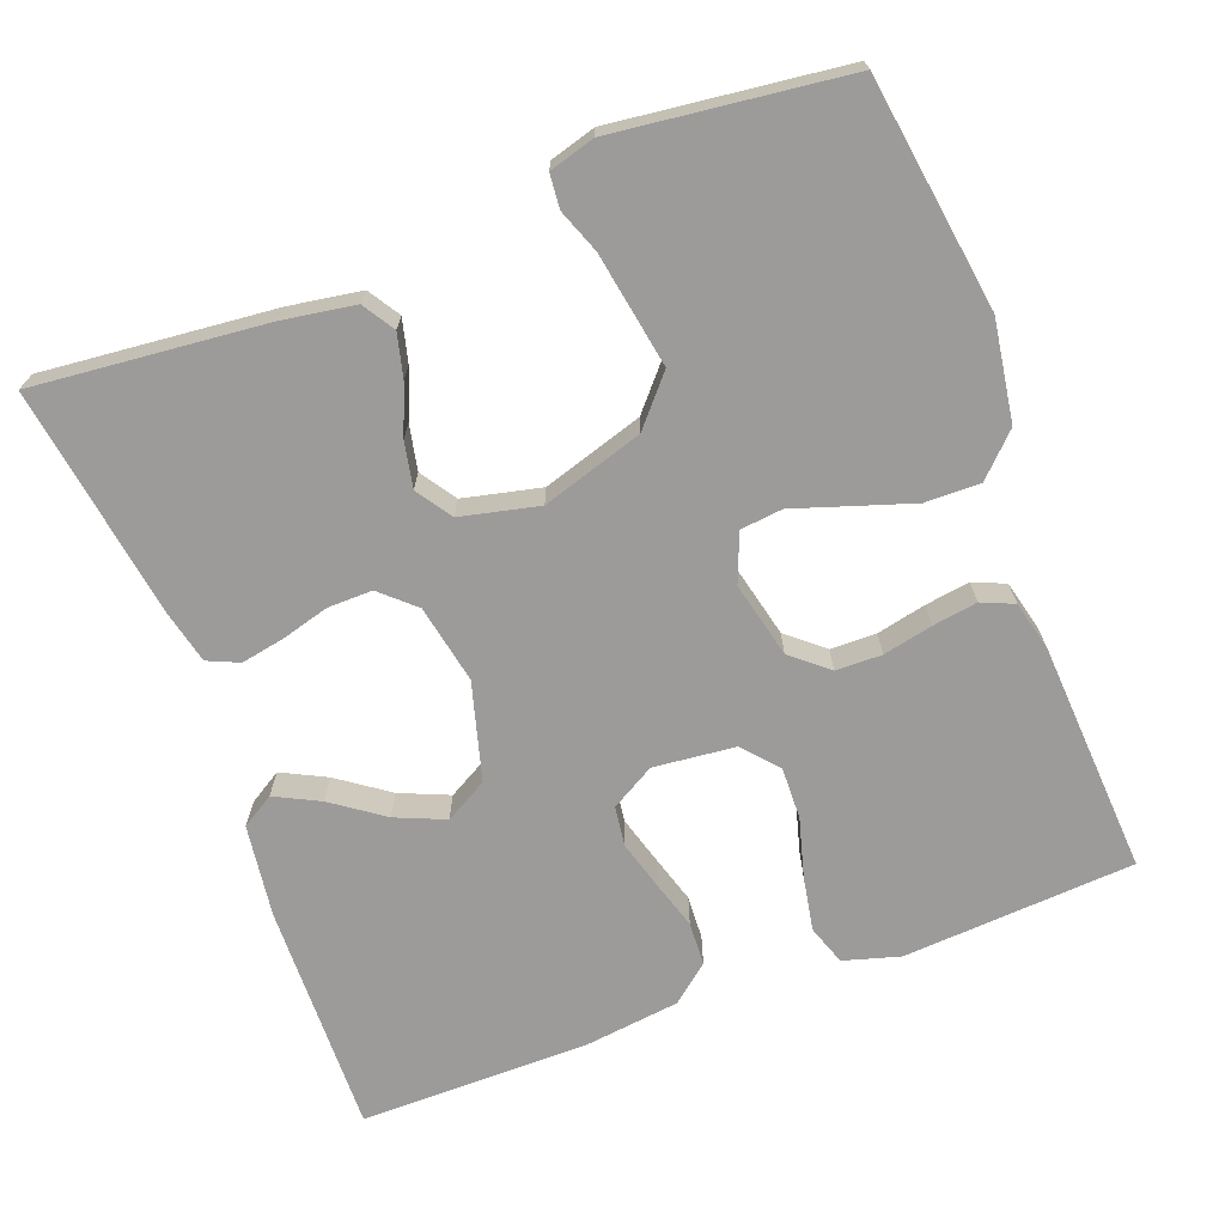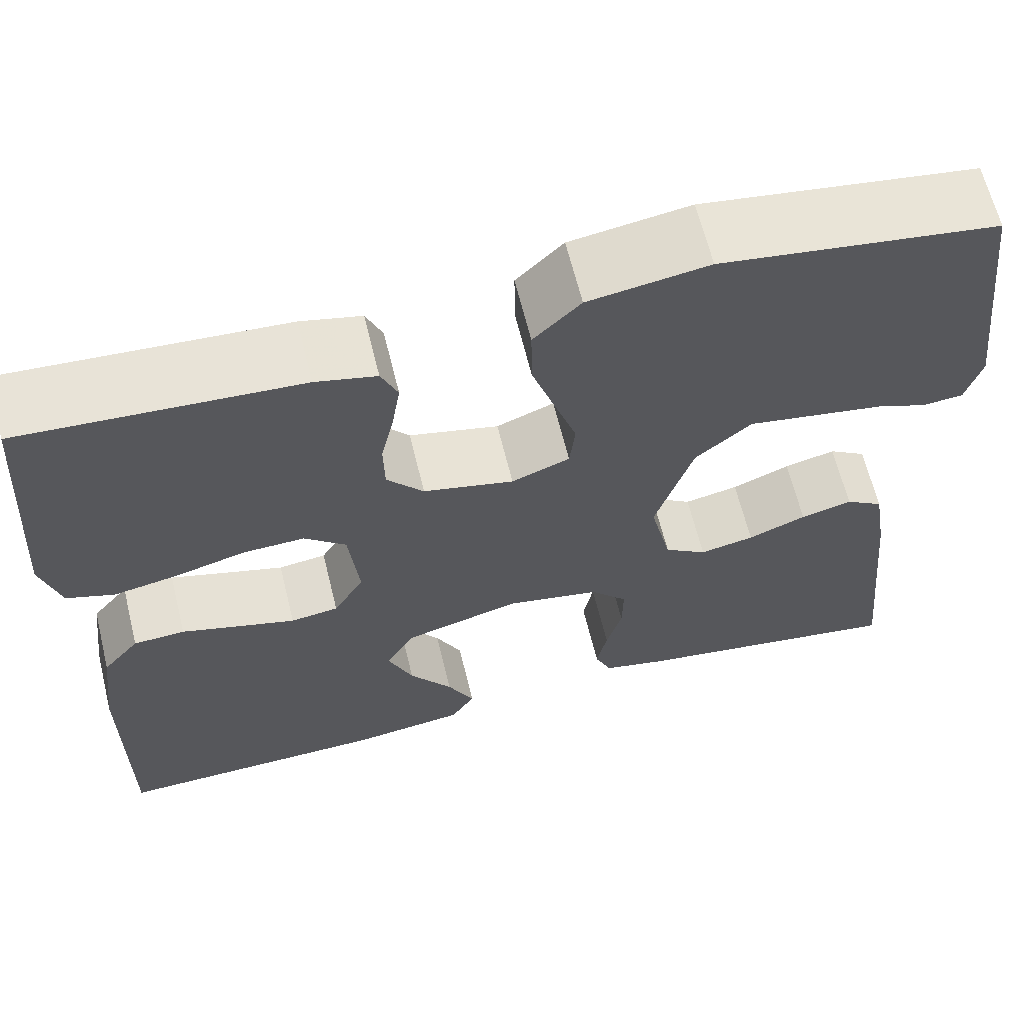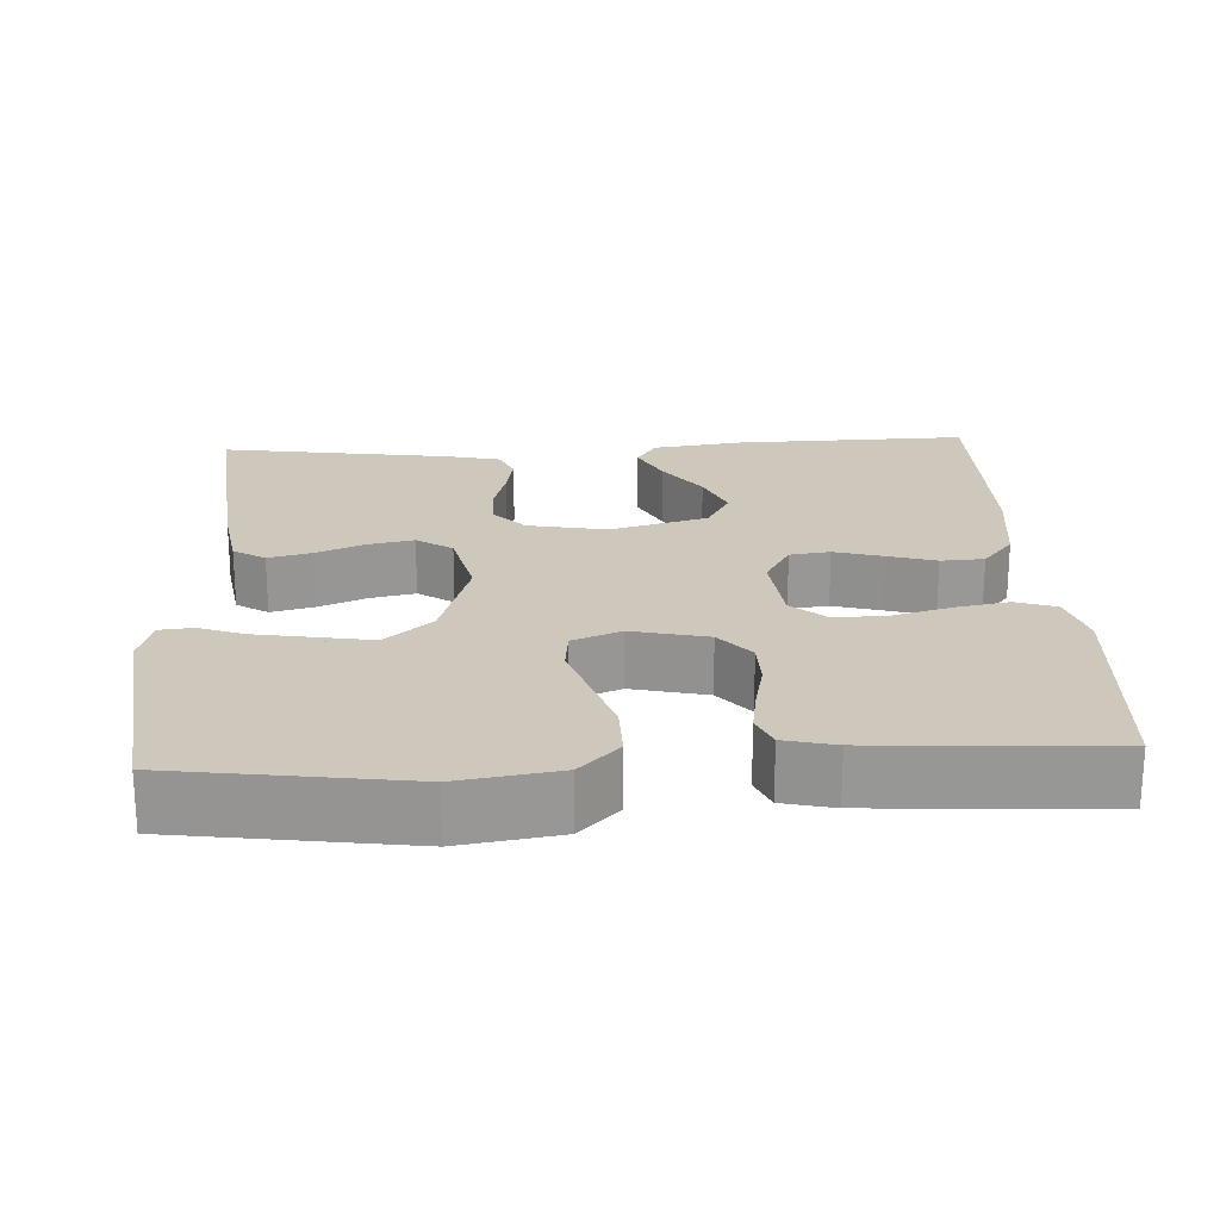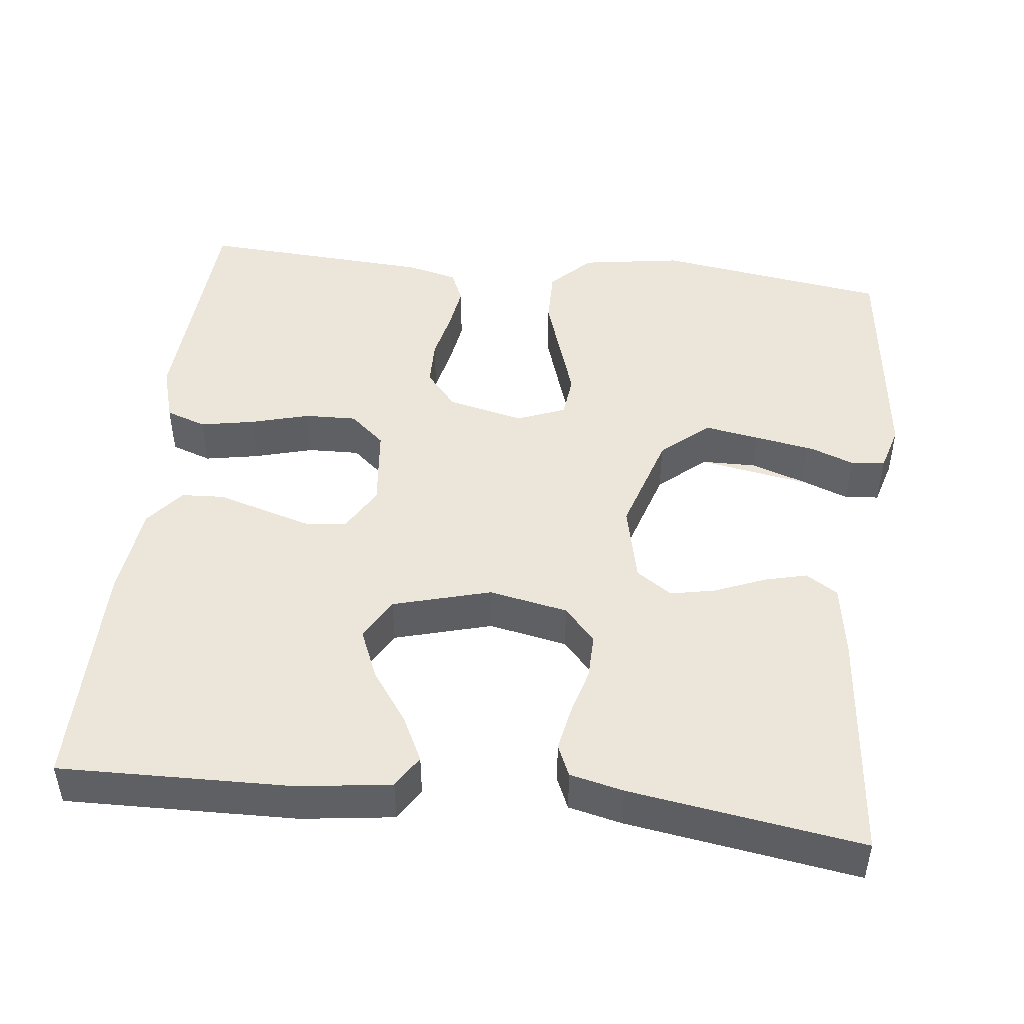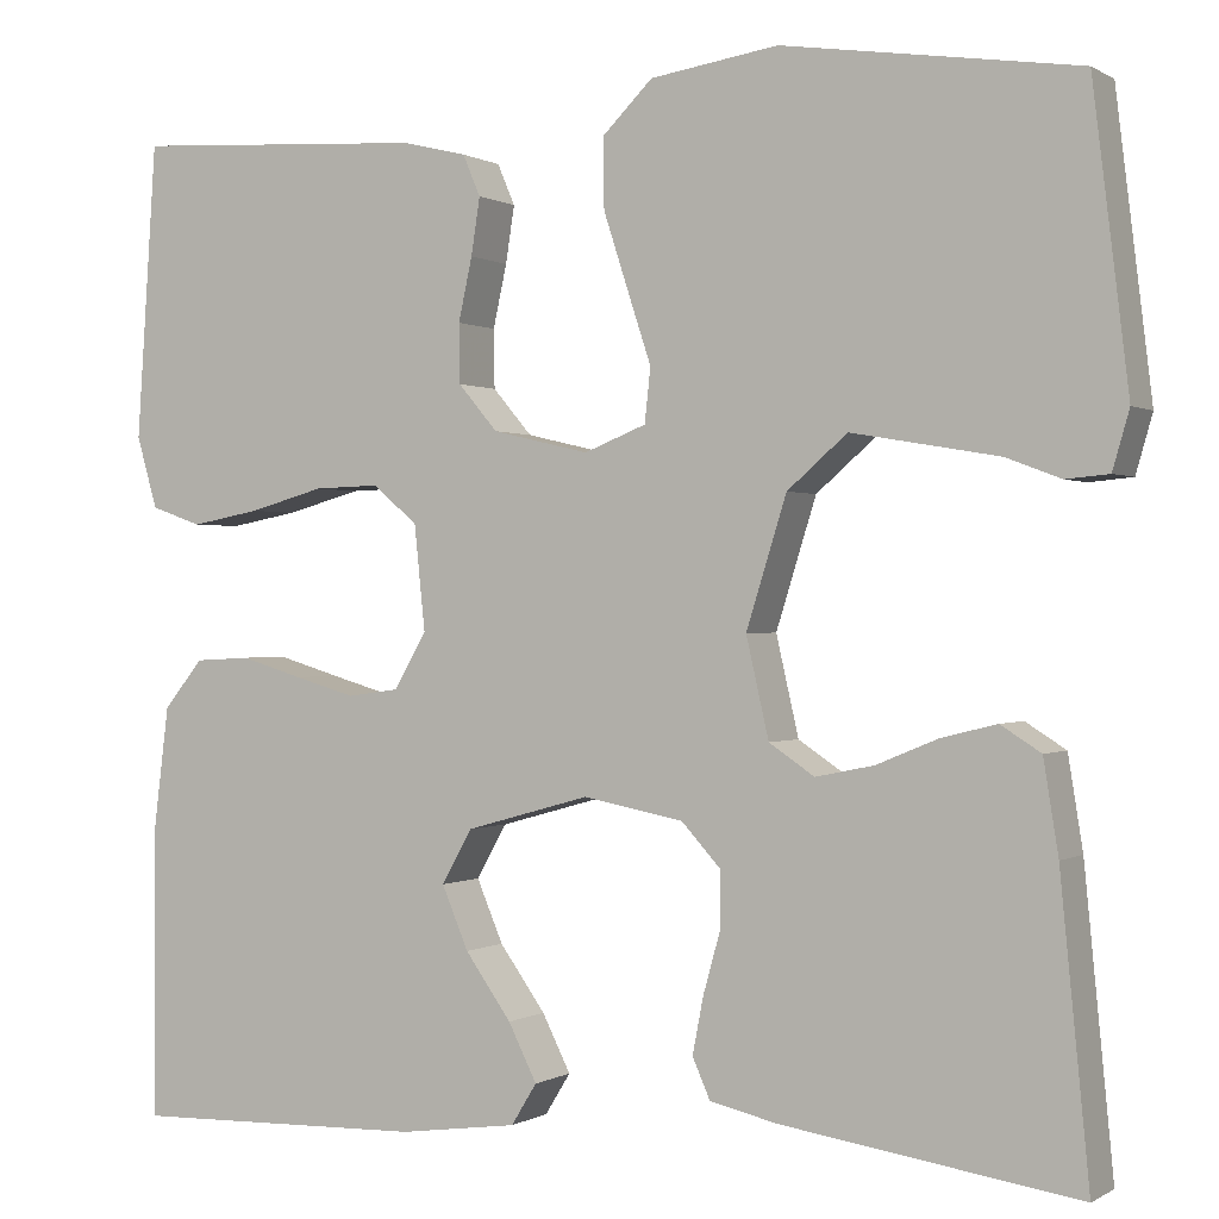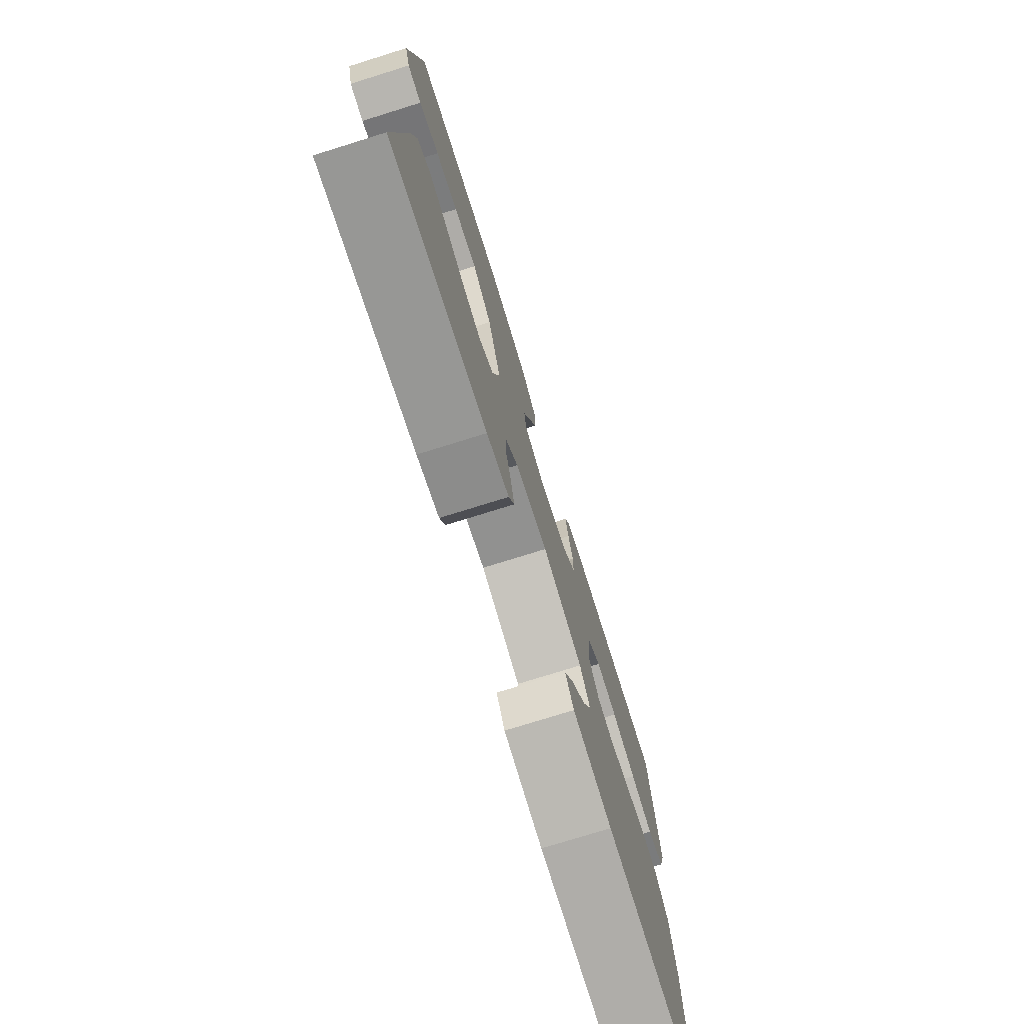
<metadata>
{"format":"obj","ext":"obj","renderer":"f3d","projection":"perspective","resolution":1024,"background":"white","views":[{"elev":-69.8,"azim":-69.4,"up":"+Y"},{"elev":64.1,"azim":166.2,"up":"+Z"},{"elev":21.9,"azim":-3.1,"up":"+Y"},{"elev":47.3,"azim":-173.5,"up":"+Y"},{"elev":0.0,"azim":-153.2,"up":"+Z"},{"elev":-76.2,"azim":-72.7,"up":"+Z"}]}
</metadata>
<code>
v 0.5 0.07 0.5
v 0.52 0.07 0.2
v 0.499 0.07 0.127
v 0.447 0.07 0.109
v 0.377 0.07 0.122
v 0.301 0.07 0.143
v 0.234 0.07 0.145
v 0.189 0.07 0.106
v 0.178 0.07 0
v 0.211 0.07 -0.057
v 0.263 0.07 -0.064
v 0.325 0.07 -0.046
v 0.388 0.07 -0.027
v 0.444 0.07 -0.03
v 0.484 0.07 -0.079
v 0.499 0.07 -0.2
v 0.5 0.07 -0.5
v 0.2 0.07 -0.493
v 0.08 0.07 -0.477
v 0.054 0.07 -0.435
v 0.083 0.07 -0.377
v 0.13 0.07 -0.311
v 0.157 0.07 -0.247
v 0.126 0.07 -0.192
v 0 0.07 -0.157
v -0.102 0.07 -0.177
v -0.142 0.07 -0.221
v -0.141 0.07 -0.279
v -0.124 0.07 -0.34
v -0.113 0.07 -0.397
v -0.131 0.07 -0.438
v -0.2 0.07 -0.454
v -0.5 0.07 -0.5
v -0.471 0.07 -0.2
v -0.456 0.07 -0.106
v -0.415 0.07 -0.08
v -0.359 0.07 -0.094
v -0.296 0.07 -0.12
v -0.237 0.07 -0.132
v -0.191 0.07 -0.101
v -0.168 0.07 0
v -0.209 0.07 0.131
v -0.27 0.07 0.184
v -0.341 0.07 0.185
v -0.412 0.07 0.161
v -0.475 0.07 0.137
v -0.519 0.07 0.141
v -0.536 0.07 0.2
v -0.5 0.07 0.5
v -0.2 0.07 0.544
v -0.07 0.07 0.524
v -0.019 0.07 0.473
v -0.02 0.07 0.402
v -0.045 0.07 0.325
v -0.069 0.07 0.252
v -0.063 0.07 0.197
v 0 0.07 0.172
v 0.098 0.07 0.195
v 0.138 0.07 0.242
v 0.139 0.07 0.302
v 0.125 0.07 0.366
v 0.116 0.07 0.424
v 0.134 0.07 0.466
v 0.2 0.07 0.482
v 0.5 0 0.5
v 0.52 0 0.2
v 0.499 0 0.127
v 0.447 0 0.109
v 0.377 0 0.122
v 0.301 0 0.143
v 0.234 0 0.145
v 0.189 0 0.106
v 0.178 0 0
v 0.211 0 -0.057
v 0.263 0 -0.064
v 0.325 0 -0.046
v 0.388 0 -0.027
v 0.444 0 -0.03
v 0.484 0 -0.079
v 0.499 0 -0.2
v 0.5 0 -0.5
v 0.2 0 -0.493
v 0.08 0 -0.477
v 0.054 0 -0.435
v 0.083 0 -0.377
v 0.13 0 -0.311
v 0.157 0 -0.247
v 0.126 0 -0.192
v 0 0 -0.157
v -0.102 0 -0.177
v -0.142 0 -0.221
v -0.141 0 -0.279
v -0.124 0 -0.34
v -0.113 0 -0.397
v -0.131 0 -0.438
v -0.2 0 -0.454
v -0.5 0 -0.5
v -0.471 0 -0.2
v -0.456 0 -0.106
v -0.415 0 -0.08
v -0.359 0 -0.094
v -0.296 0 -0.12
v -0.237 0 -0.132
v -0.191 0 -0.101
v -0.168 0 0
v -0.209 0 0.131
v -0.27 0 0.184
v -0.341 0 0.185
v -0.412 0 0.161
v -0.475 0 0.137
v -0.519 0 0.141
v -0.536 0 0.2
v -0.5 0 0.5
v -0.2 0 0.544
v -0.07 0 0.524
v -0.019 0 0.473
v -0.02 0 0.402
v -0.045 0 0.325
v -0.069 0 0.252
v -0.063 0 0.197
v 0 0 0.172
v 0.098 0 0.195
v 0.138 0 0.242
v 0.139 0 0.302
v 0.125 0 0.366
v 0.116 0 0.424
v 0.134 0 0.466
v 0.2 0 0.482
f 4 5 6
f 3 4 6
f 2 3 6
f 1 2 6
f 64 1 6
f 63 64 6
f 62 63 6
f 61 62 6
f 60 61 6
f 59 60 6 7
f 58 59 7 8
f 57 58 8 9
f 56 57 9 10
f 53 54 55
f 52 53 55
f 51 52 55
f 50 51 55
f 49 50 55
f 48 49 55
f 47 48 55
f 45 46 47
f 44 45 47
f 36 37 38
f 35 36 38
f 34 35 38
f 33 34 38
f 32 33 38
f 31 32 38
f 30 31 38
f 29 30 38
f 28 29 38
f 27 28 38 39
f 26 27 39 40
f 20 21 22
f 19 20 22
f 18 19 22
f 17 18 22
f 16 17 22
f 15 16 22
f 14 15 22
f 13 14 22
f 12 13 22
f 11 12 22 23
f 10 11 23 24
f 25 26 40 41
f 25 41 42
f 24 25 42
f 10 24 42
f 56 10 42
f 55 56 42 43
f 47 55 43
f 47 44 43
f 70 69 68
f 70 68 67
f 70 67 66
f 70 66 65
f 70 65 128
f 70 128 127
f 70 127 126
f 70 126 125
f 70 125 124
f 71 70 124 123
f 72 71 123 122
f 73 72 122 121
f 74 73 121 120
f 119 118 117
f 119 117 116
f 119 116 115
f 119 115 114
f 119 114 113
f 119 113 112
f 119 112 111
f 111 110 109
f 111 109 108
f 102 101 100
f 102 100 99
f 102 99 98
f 102 98 97
f 102 97 96
f 102 96 95
f 102 95 94
f 102 94 93
f 102 93 92
f 103 102 92 91
f 104 103 91 90
f 86 85 84
f 86 84 83
f 86 83 82
f 86 82 81
f 86 81 80
f 86 80 79
f 86 79 78
f 86 78 77
f 86 77 76
f 87 86 76 75
f 88 87 75 74
f 105 104 90 89
f 106 105 89
f 106 89 88
f 106 88 74
f 106 74 120
f 107 106 120 119
f 107 119 111
f 107 108 111
f 1 65 66 2
f 2 66 67 3
f 3 67 68 4
f 4 68 69 5
f 5 69 70 6
f 6 70 71 7
f 7 71 72 8
f 8 72 73 9
f 9 73 74 10
f 10 74 75 11
f 11 75 76 12
f 12 76 77 13
f 13 77 78 14
f 14 78 79 15
f 15 79 80 16
f 16 80 81 17
f 17 81 82 18
f 18 82 83 19
f 19 83 84 20
f 20 84 85 21
f 21 85 86 22
f 22 86 87 23
f 23 87 88 24
f 24 88 89 25
f 25 89 90 26
f 26 90 91 27
f 27 91 92 28
f 28 92 93 29
f 29 93 94 30
f 30 94 95 31
f 31 95 96 32
f 32 96 97 33
f 33 97 98 34
f 34 98 99 35
f 35 99 100 36
f 36 100 101 37
f 37 101 102 38
f 38 102 103 39
f 39 103 104 40
f 40 104 105 41
f 41 105 106 42
f 42 106 107 43
f 43 107 108 44
f 44 108 109 45
f 45 109 110 46
f 46 110 111 47
f 47 111 112 48
f 48 112 113 49
f 49 113 114 50
f 50 114 115 51
f 51 115 116 52
f 52 116 117 53
f 53 117 118 54
f 54 118 119 55
f 55 119 120 56
f 56 120 121 57
f 57 121 122 58
f 58 122 123 59
f 59 123 124 60
f 60 124 125 61
f 61 125 126 62
f 62 126 127 63
f 63 127 128 64
f 64 128 65 1

</code>
